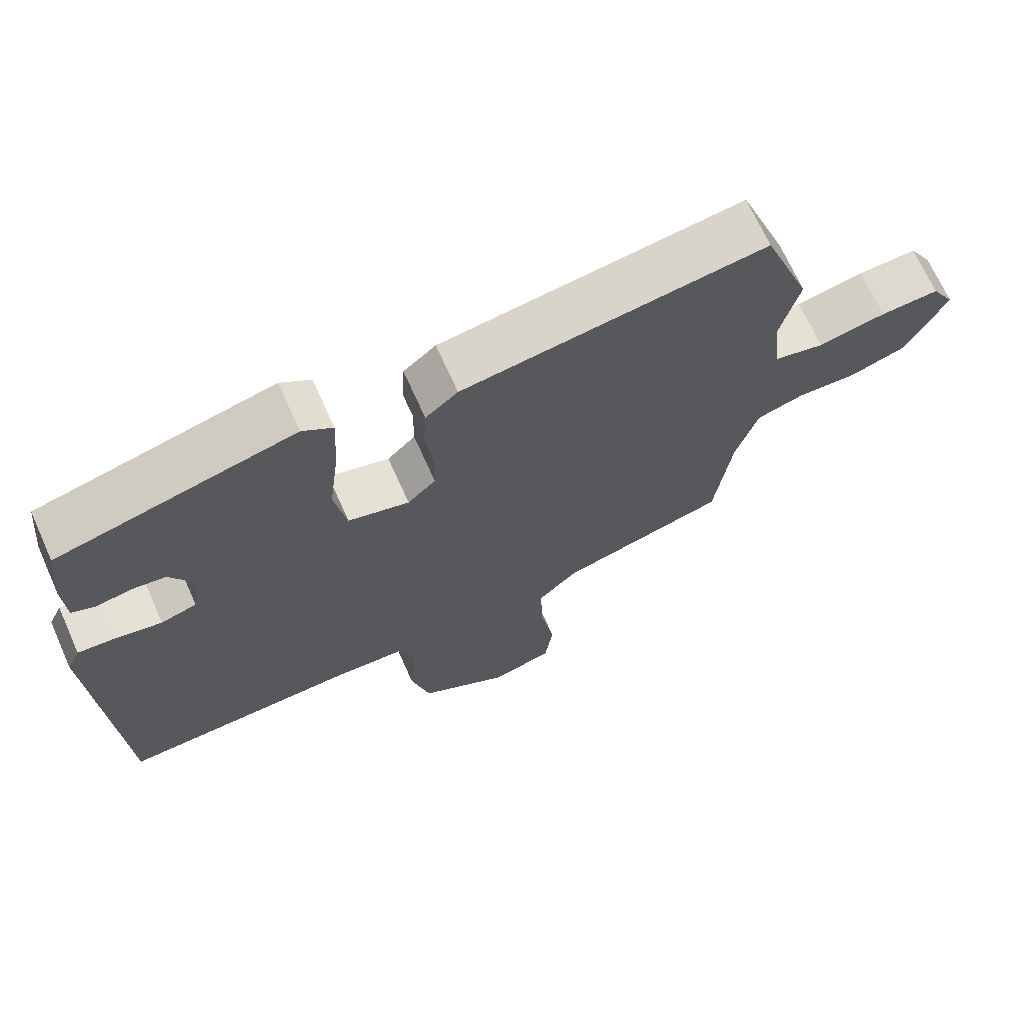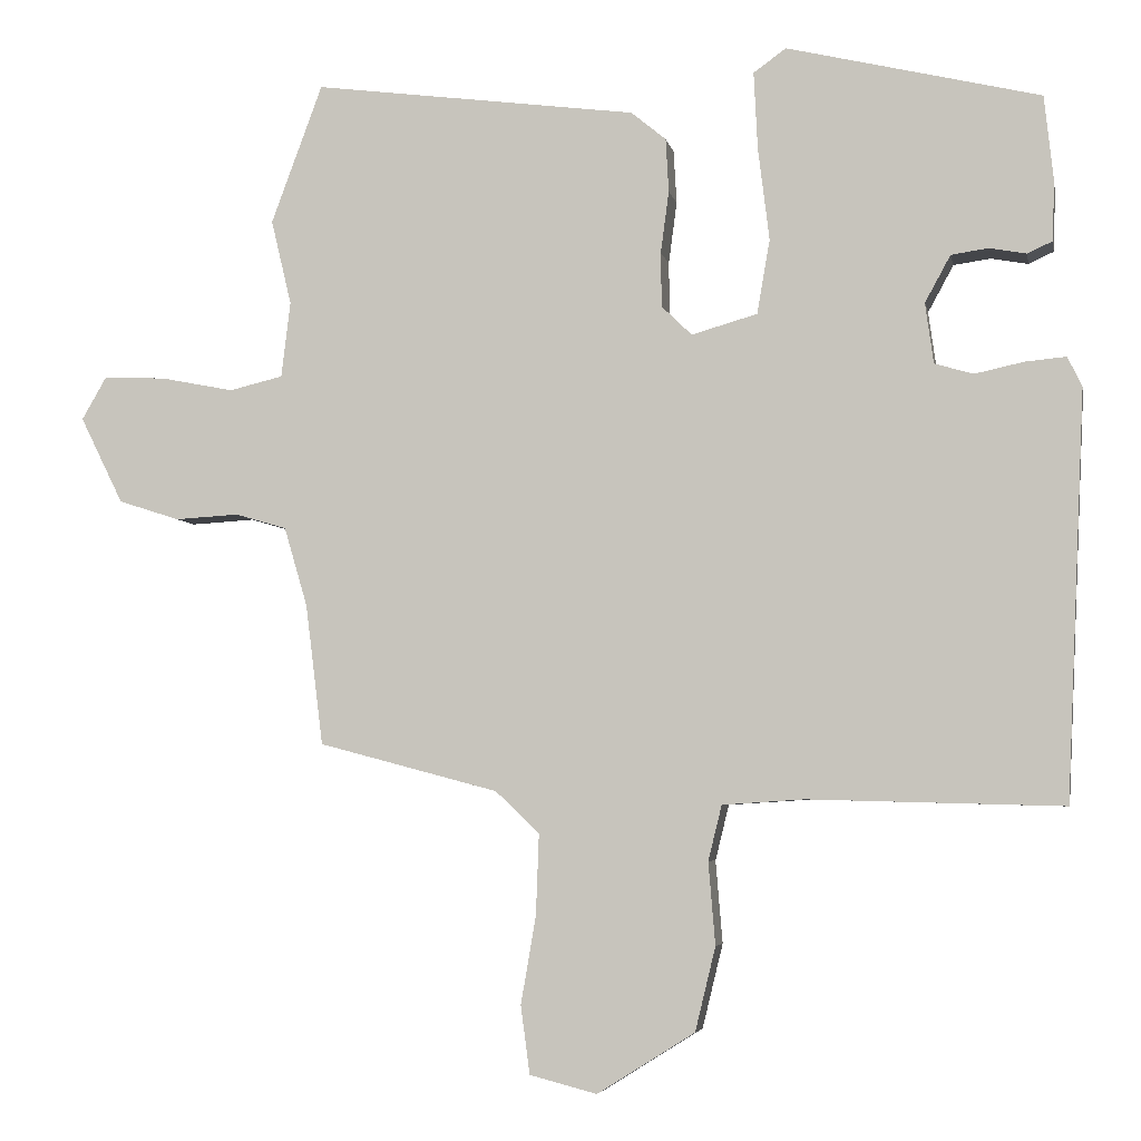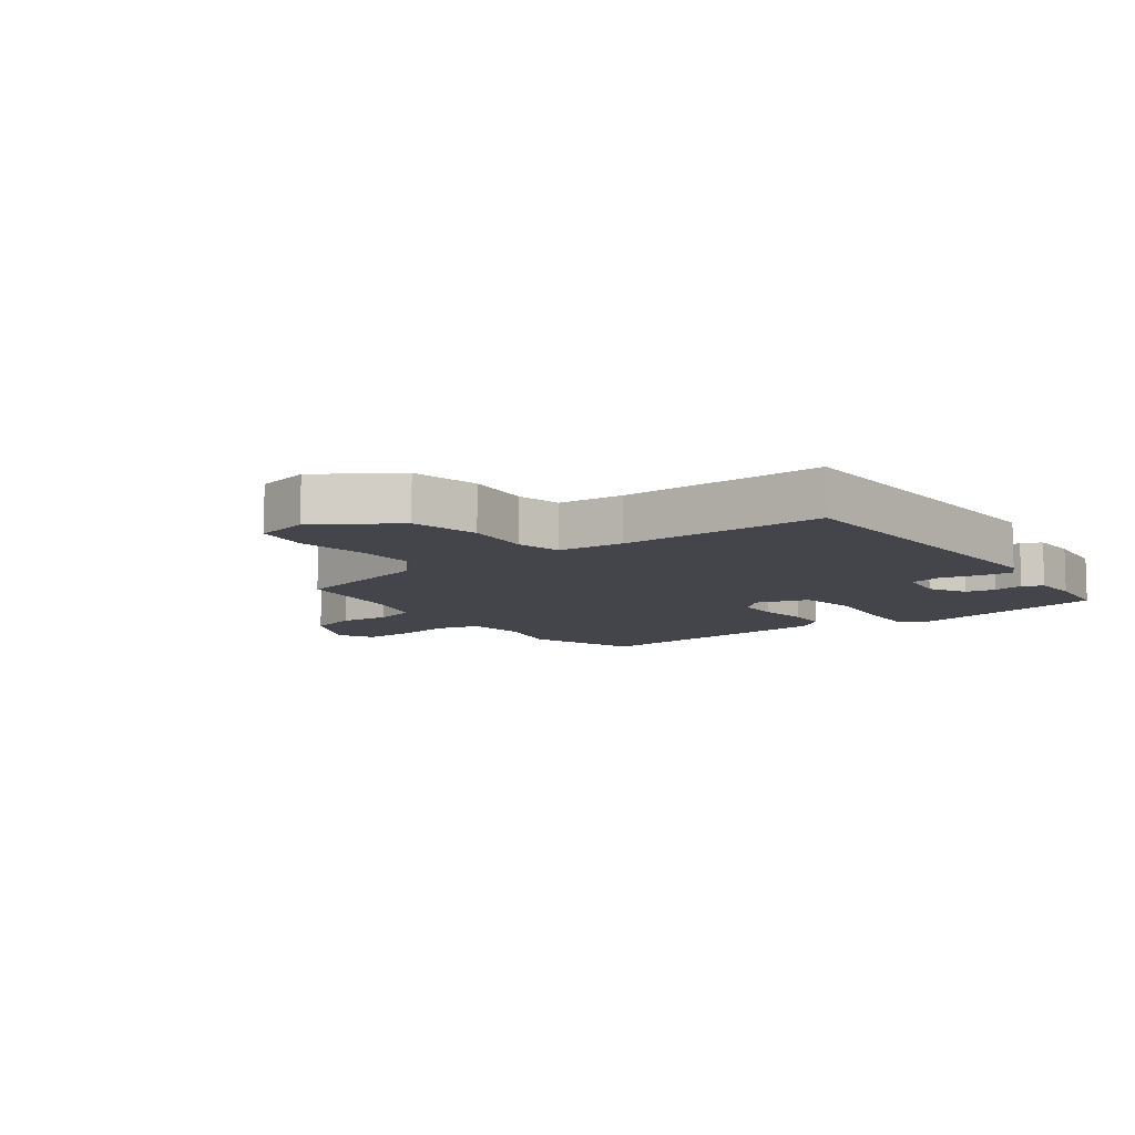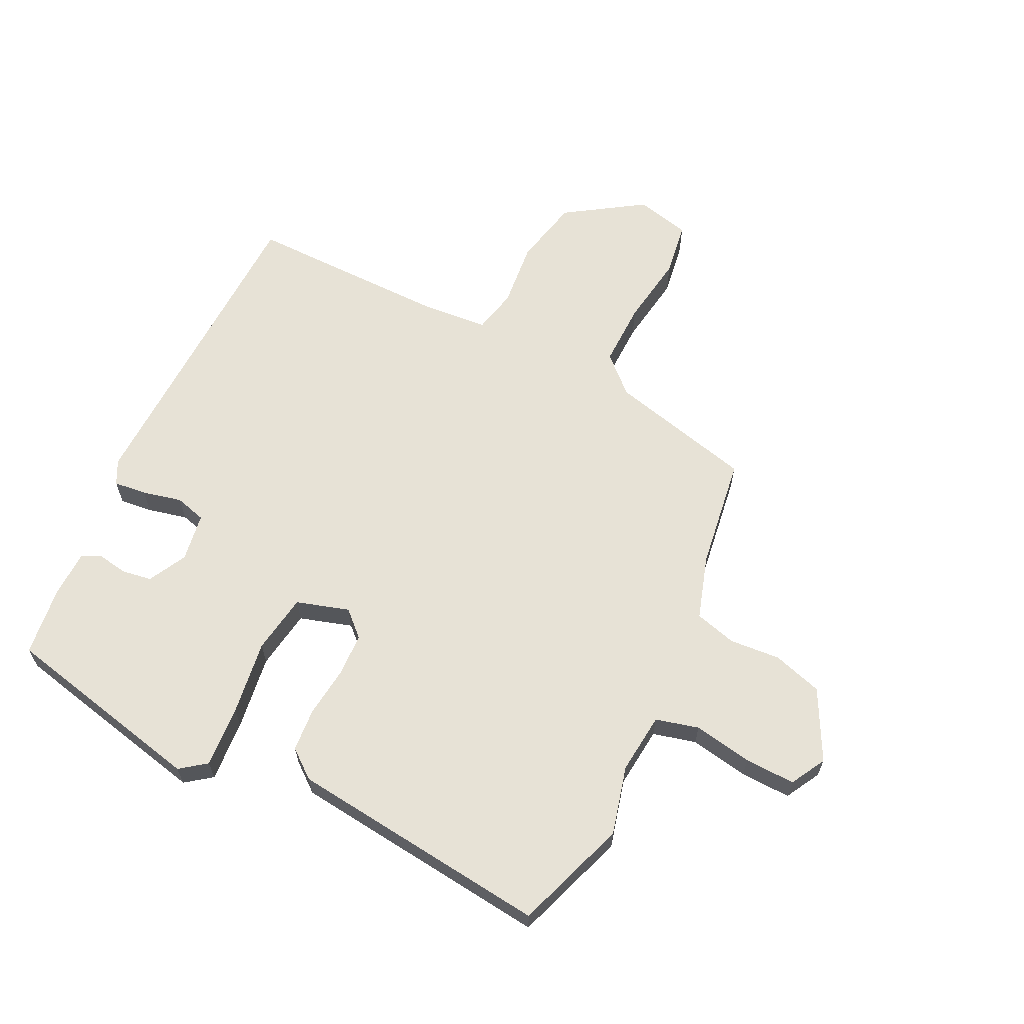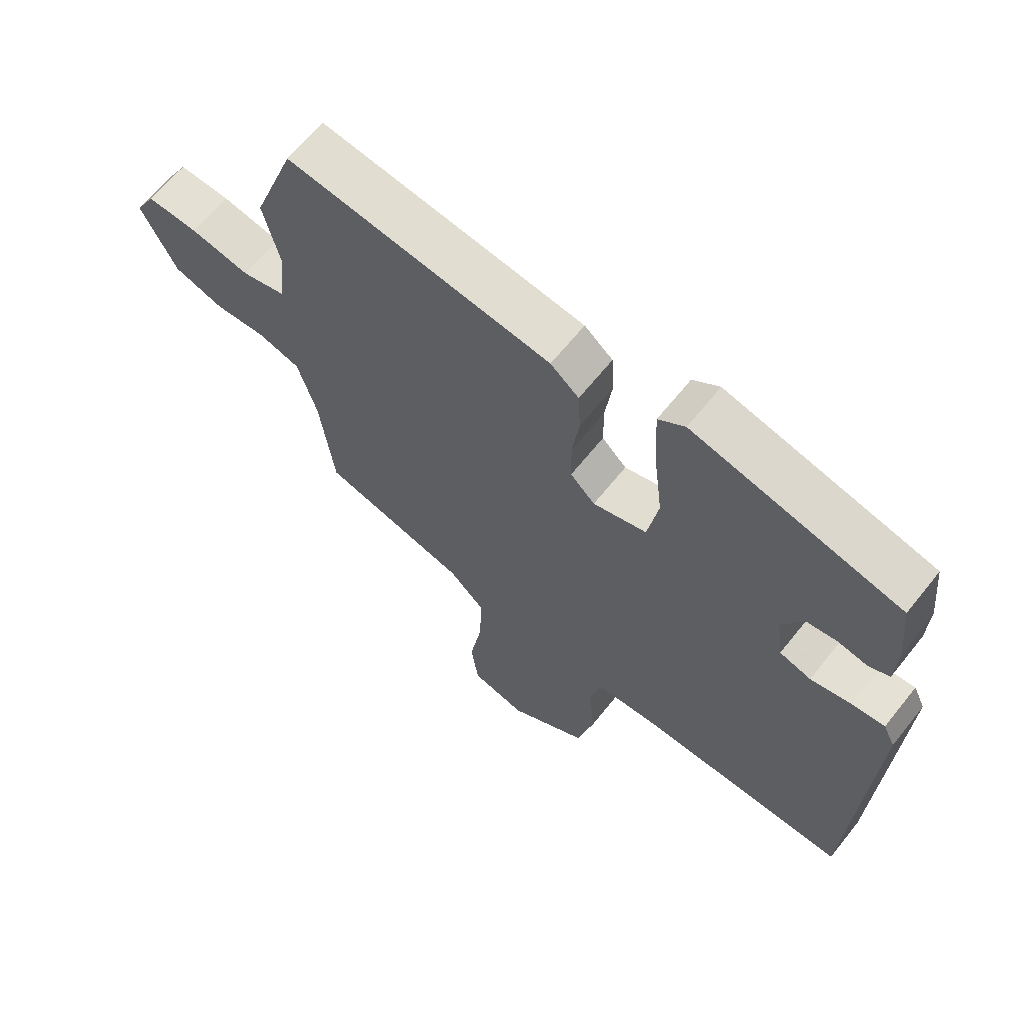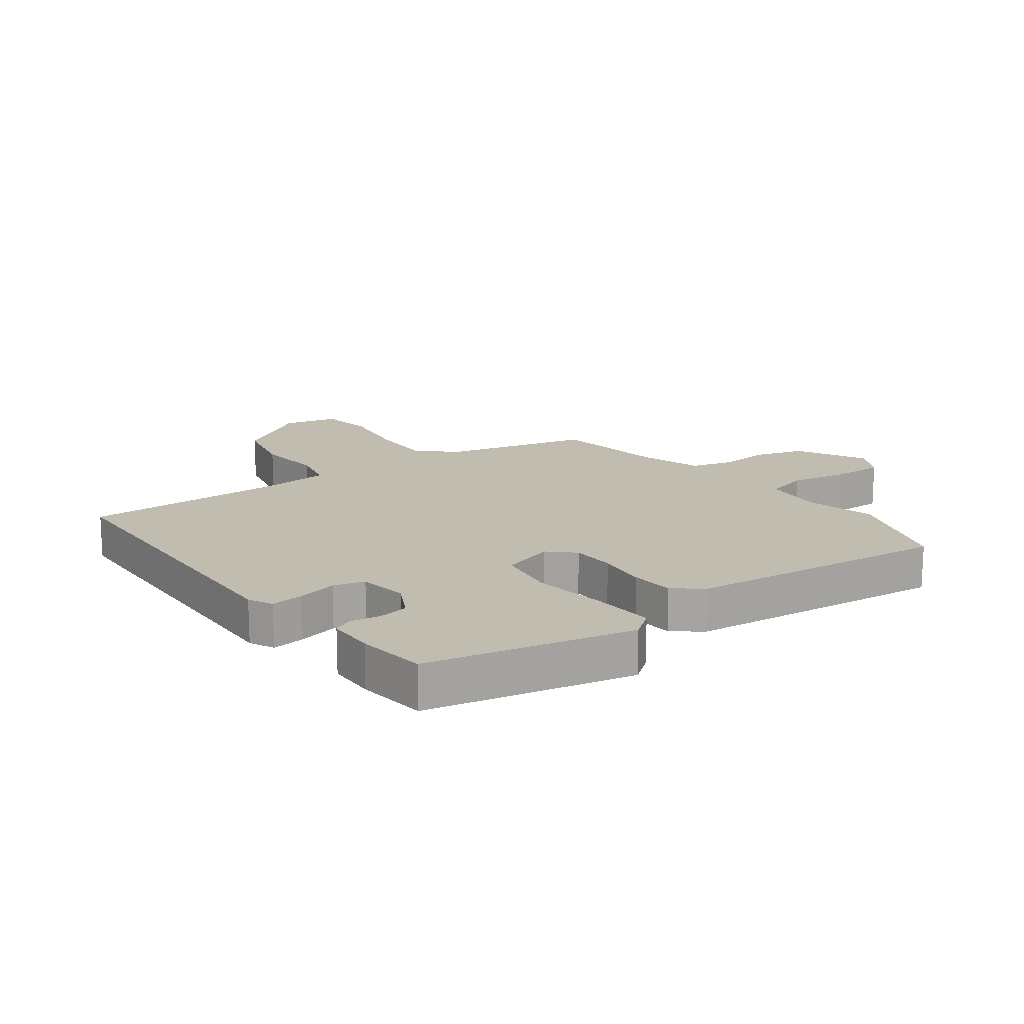
<metadata>
{"format":"obj","ext":"obj","renderer":"f3d","projection":"perspective","resolution":1024,"background":"white","views":[{"elev":69.4,"azim":-24.2,"up":"+Z"},{"elev":-4.9,"azim":-169.2,"up":"+Z"},{"elev":-9.2,"azim":-144.5,"up":"+Y"},{"elev":63.6,"azim":25.0,"up":"+Y"},{"elev":64.6,"azim":-141.4,"up":"+Z"},{"elev":16.4,"azim":-37.6,"up":"+Y"}]}
</metadata>
<code>
v 0.497 0.07 0.508
v 0.565 0.07 0.324
v 0.538 0.07 0.211
v 0.55 0.07 0.111
v 0.621 0.07 0.094
v 0.717 0.07 0.113
v 0.8 0.07 0.117
v 0.833 0.07 0.06
v 0.776 0.07 -0.055
v 0.695 0.07 -0.081
v 0.611 0.07 -0.076
v 0.543 0.07 -0.096
v 0.512 0.07 -0.201
v 0.489 0.07 -0.387
v 0.251 0.07 -0.45
v 0.193 0.07 -0.506
v 0.197 0.07 -0.612
v 0.217 0.07 -0.729
v 0.205 0.07 -0.819
v 0.116 0.07 -0.842
v -0.013 0.07 -0.761
v -0.04 0.07 -0.65
v -0.031 0.07 -0.541
v -0.049 0.07 -0.468
v -0.157 0.07 -0.461
v -0.493 0.07 -0.47
v -0.518 0.07 0.066
v -0.499 0.07 0.106
v -0.445 0.07 0.101
v -0.38 0.07 0.087
v -0.329 0.07 0.102
v -0.318 0.07 0.182
v -0.352 0.07 0.244
v -0.401 0.07 0.251
v -0.45 0.07 0.242
v -0.483 0.07 0.257
v -0.486 0.07 0.335
v -0.474 0.07 0.449
v -0.139 0.07 0.529
v -0.096 0.07 0.498
v -0.101 0.07 0.396
v -0.116 0.07 0.273
v -0.099 0.07 0.175
v -0.012 0.07 0.15
v 0.028 0.07 0.189
v 0.029 0.07 0.261
v 0.018 0.07 0.343
v 0.022 0.07 0.414
v 0.068 0.07 0.452
v 0.497 0 0.508
v 0.565 0 0.324
v 0.538 0 0.211
v 0.55 0 0.111
v 0.621 0 0.094
v 0.717 0 0.113
v 0.8 0 0.117
v 0.833 0 0.06
v 0.776 0 -0.055
v 0.695 0 -0.081
v 0.611 0 -0.076
v 0.543 0 -0.096
v 0.512 0 -0.201
v 0.489 0 -0.387
v 0.251 0 -0.45
v 0.193 0 -0.506
v 0.197 0 -0.612
v 0.217 0 -0.729
v 0.205 0 -0.819
v 0.116 0 -0.842
v -0.013 0 -0.761
v -0.04 0 -0.65
v -0.031 0 -0.541
v -0.049 0 -0.468
v -0.157 0 -0.461
v -0.493 0 -0.47
v -0.518 0 0.066
v -0.499 0 0.106
v -0.445 0 0.101
v -0.38 0 0.087
v -0.329 0 0.102
v -0.318 0 0.182
v -0.352 0 0.244
v -0.401 0 0.251
v -0.45 0 0.242
v -0.483 0 0.257
v -0.486 0 0.335
v -0.474 0 0.449
v -0.139 0 0.529
v -0.096 0 0.498
v -0.101 0 0.396
v -0.116 0 0.273
v -0.099 0 0.175
v -0.012 0 0.15
v 0.028 0 0.189
v 0.029 0 0.261
v 0.018 0 0.343
v 0.022 0 0.414
v 0.068 0 0.452
f 1 2 3
f 49 1 3
f 48 49 3
f 47 48 3
f 46 47 3
f 45 46 3 4
f 44 45 4 5
f 40 41 42
f 39 40 42
f 38 39 42
f 37 38 42
f 36 37 42
f 34 35 36
f 34 36 42
f 33 34 42
f 32 33 42 43
f 28 29 30
f 27 28 30
f 26 27 30
f 25 26 30
f 24 25 30 31
f 21 22 23
f 20 21 23
f 19 20 23
f 18 19 23
f 17 18 23
f 16 17 23 24
f 32 43 44
f 31 32 44
f 24 31 44
f 16 24 44
f 15 16 44
f 9 10 11
f 8 9 11
f 7 8 11
f 6 7 11
f 5 6 11
f 5 11 12
f 44 5 12
f 13 14 15 44
f 12 13 44
f 52 51 50
f 52 50 98
f 52 98 97
f 52 97 96
f 52 96 95
f 53 52 95 94
f 54 53 94 93
f 91 90 89
f 91 89 88
f 91 88 87
f 91 87 86
f 91 86 85
f 85 84 83
f 91 85 83
f 91 83 82
f 92 91 82 81
f 79 78 77
f 79 77 76
f 79 76 75
f 79 75 74
f 80 79 74 73
f 72 71 70
f 72 70 69
f 72 69 68
f 72 68 67
f 72 67 66
f 73 72 66 65
f 93 92 81
f 93 81 80
f 93 80 73
f 93 73 65
f 93 65 64
f 60 59 58
f 60 58 57
f 60 57 56
f 60 56 55
f 60 55 54
f 61 60 54
f 61 54 93
f 93 64 63 62
f 93 62 61
f 1 50 51 2
f 2 51 52 3
f 3 52 53 4
f 4 53 54 5
f 5 54 55 6
f 6 55 56 7
f 7 56 57 8
f 8 57 58 9
f 9 58 59 10
f 10 59 60 11
f 11 60 61 12
f 12 61 62 13
f 13 62 63 14
f 14 63 64 15
f 15 64 65 16
f 16 65 66 17
f 17 66 67 18
f 18 67 68 19
f 19 68 69 20
f 20 69 70 21
f 21 70 71 22
f 22 71 72 23
f 23 72 73 24
f 24 73 74 25
f 25 74 75 26
f 26 75 76 27
f 27 76 77 28
f 28 77 78 29
f 29 78 79 30
f 30 79 80 31
f 31 80 81 32
f 32 81 82 33
f 33 82 83 34
f 34 83 84 35
f 35 84 85 36
f 36 85 86 37
f 37 86 87 38
f 38 87 88 39
f 39 88 89 40
f 40 89 90 41
f 41 90 91 42
f 42 91 92 43
f 43 92 93 44
f 44 93 94 45
f 45 94 95 46
f 46 95 96 47
f 47 96 97 48
f 48 97 98 49
f 49 98 50 1

</code>
